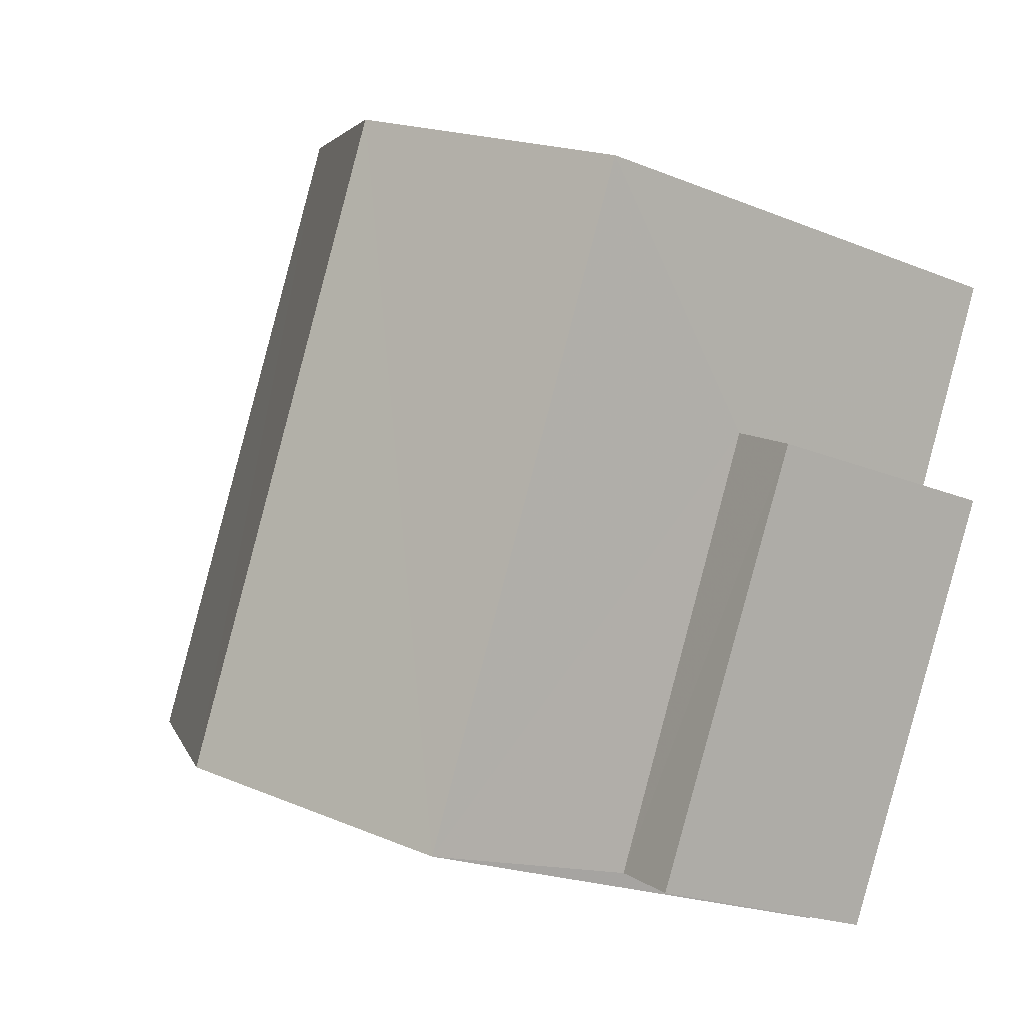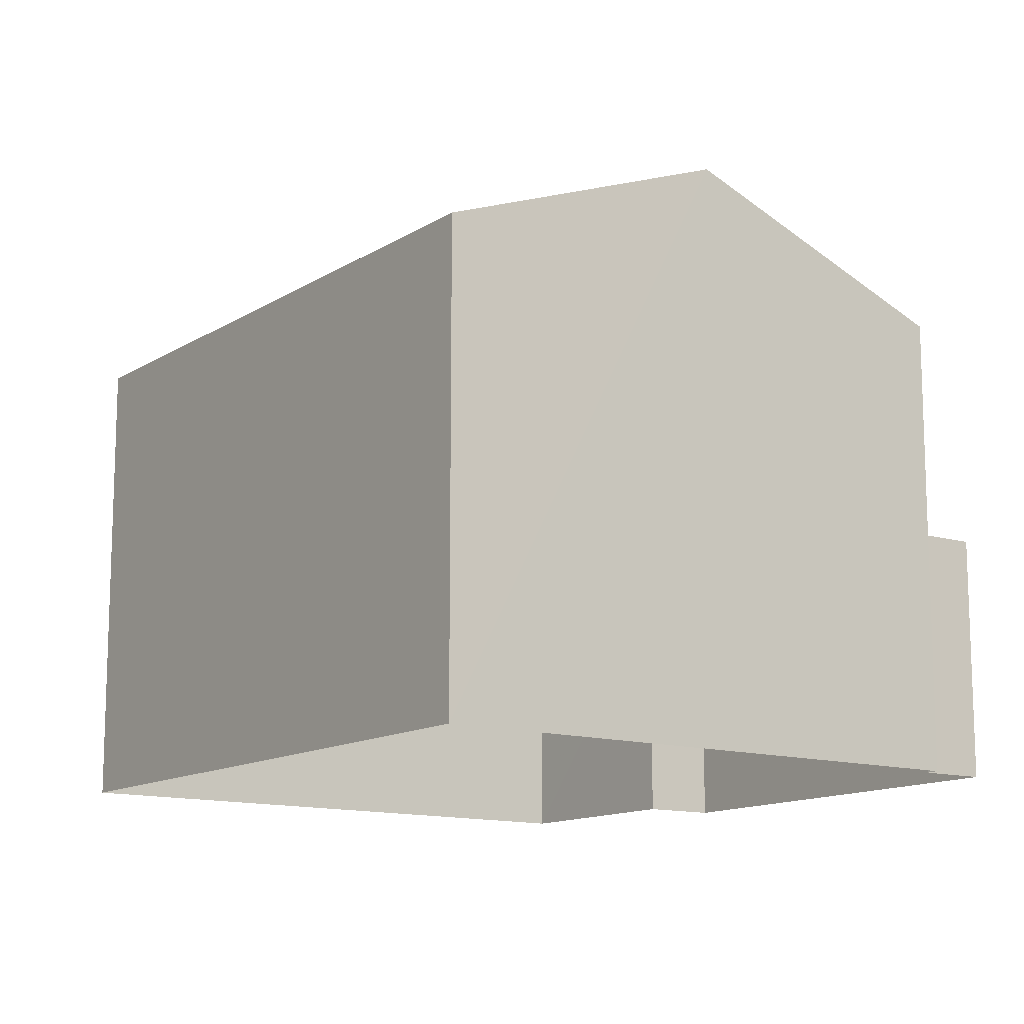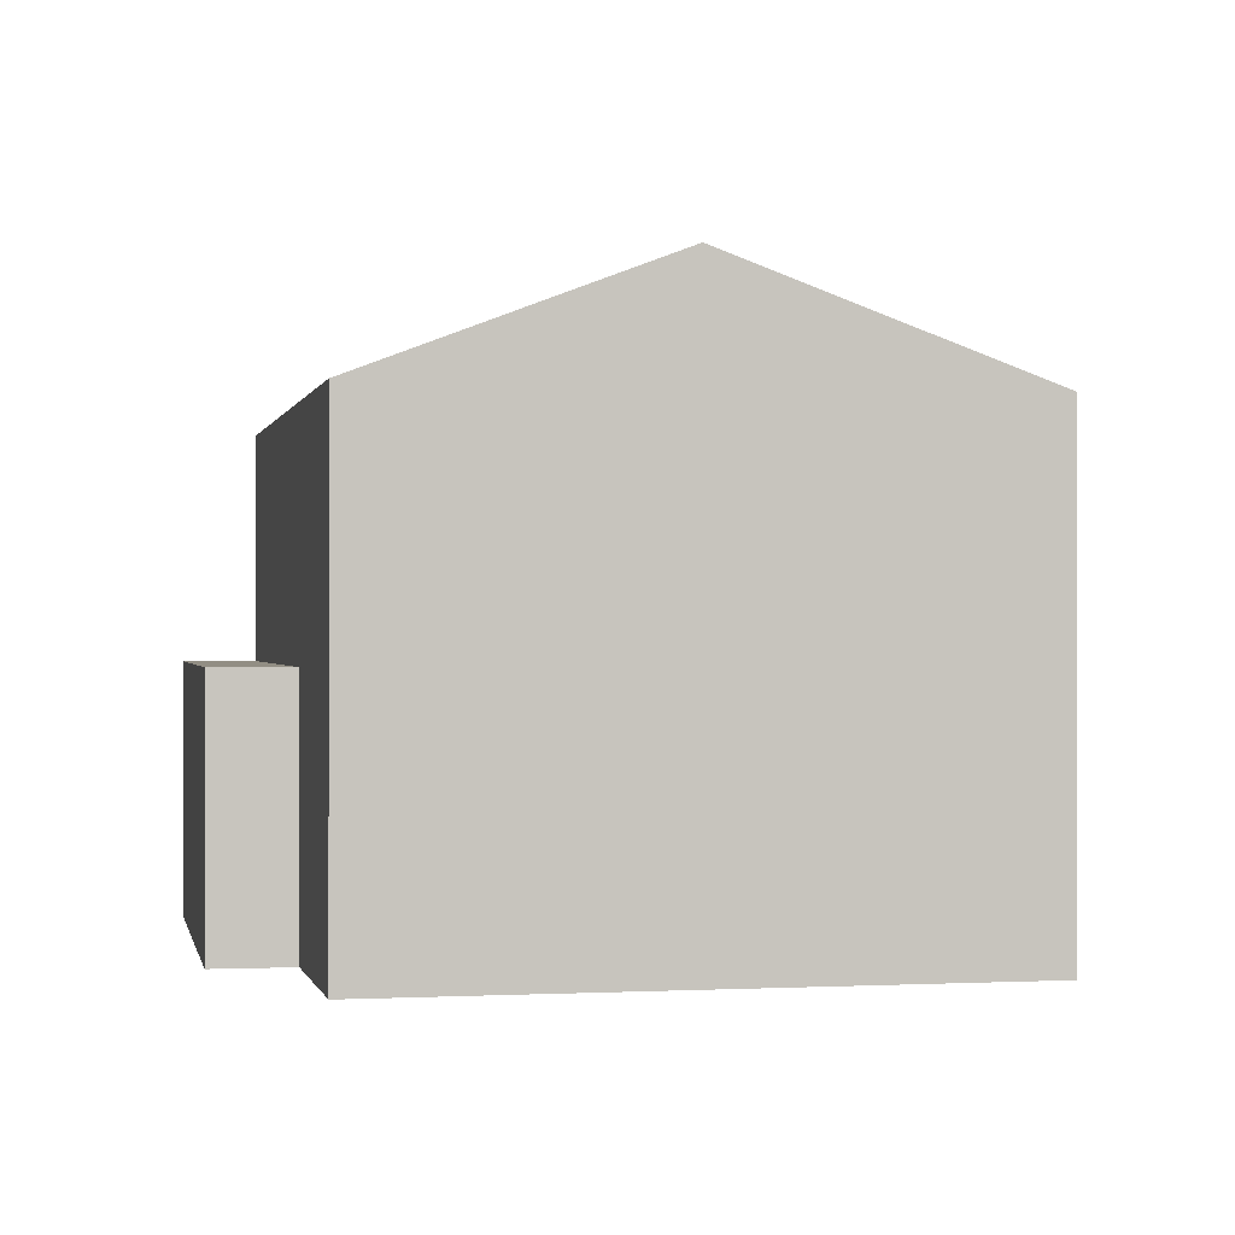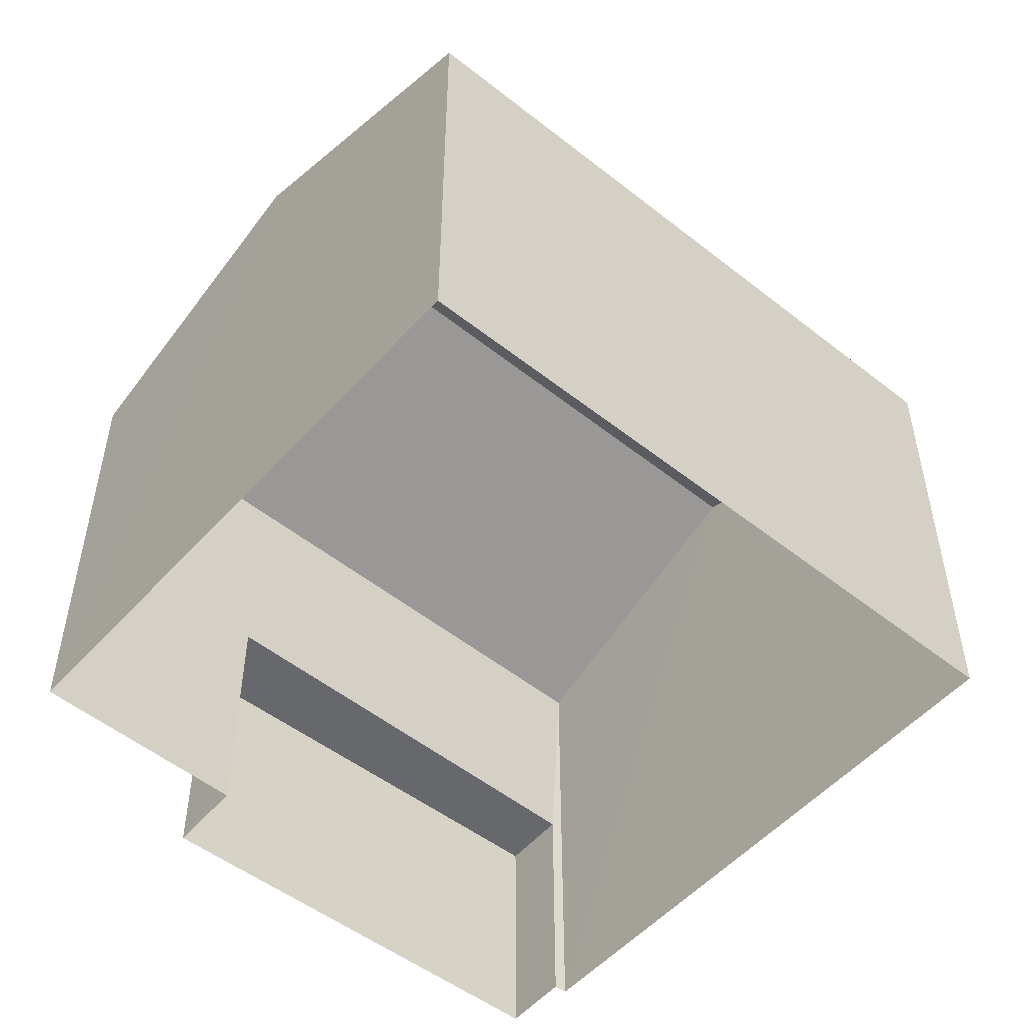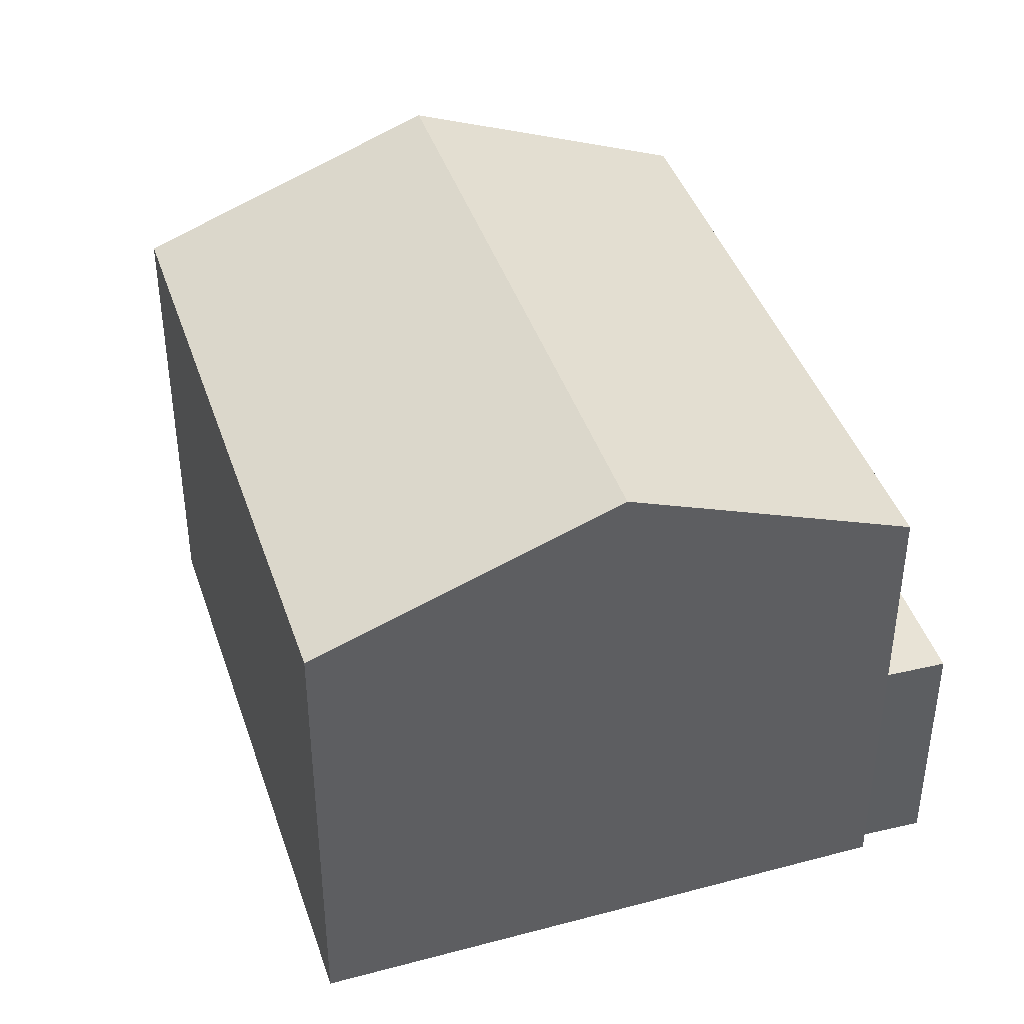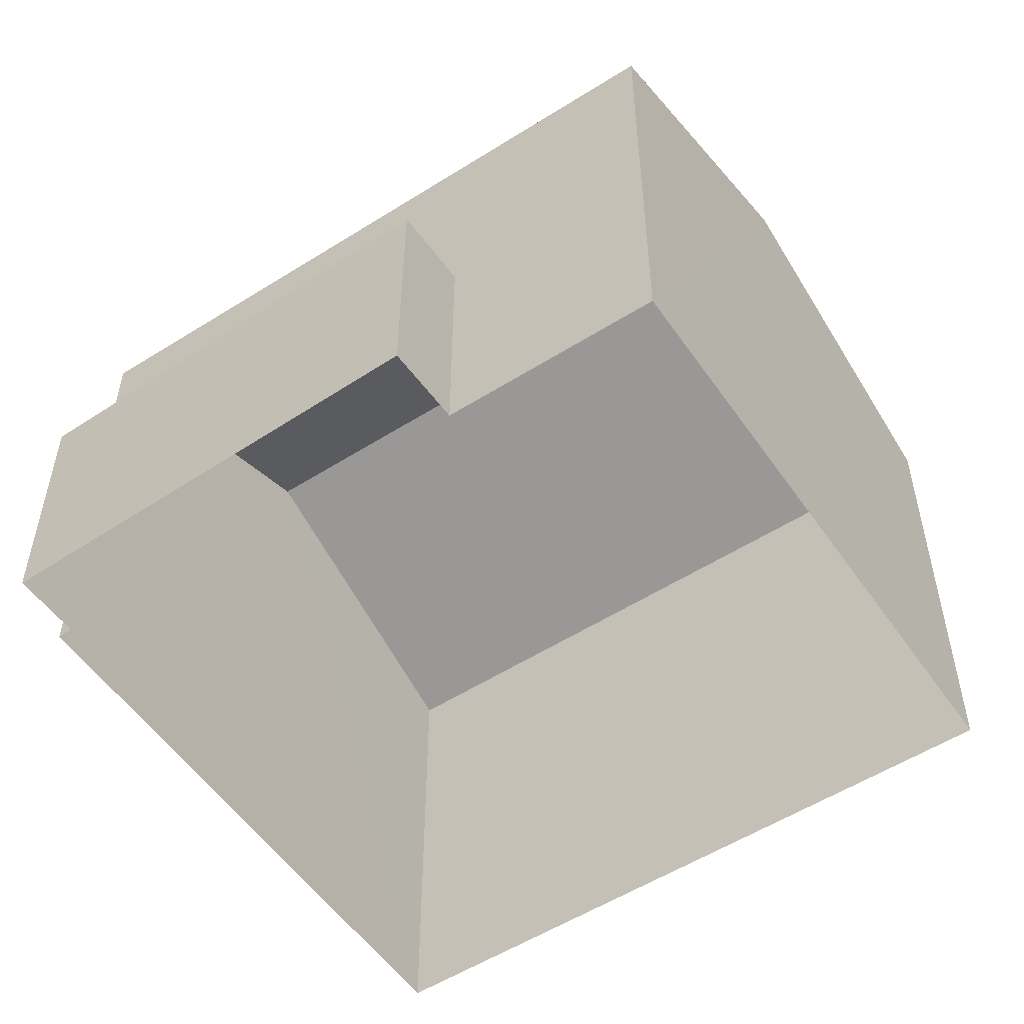
<metadata>
{"format":"obj","ext":"obj","renderer":"f3d","projection":"perspective","resolution":1024,"background":"white","views":[{"elev":-21.4,"azim":54.3,"up":"+Y"},{"elev":-12.9,"azim":-61.5,"up":"+Z"},{"elev":-0.2,"azim":142.5,"up":"+Z"},{"elev":-52.5,"azim":-156.2,"up":"+Z"},{"elev":41.8,"azim":-43.6,"up":"+Z"},{"elev":-54.1,"azim":98.2,"up":"+Z"}]}
</metadata>
<code>
v -2.196e+05 -1.249e+05 13.45
v -2.196e+05 -1.249e+05 13.45
v -2.196e+05 -1.249e+05 13.45
v -2.196e+05 -1.249e+05 13.45
v -2.196e+05 -1.249e+05 13.45
v -2.196e+05 -1.249e+05 13.45
v -2.196e+05 -1.249e+05 13.45
v -2.196e+05 -1.249e+05 13.45
v -2.196e+05 -1.249e+05 16.63
v -2.196e+05 -1.249e+05 16.63
v -2.196e+05 -1.249e+05 16.63
v -2.196e+05 -1.249e+05 16.63
v -2.196e+05 -1.249e+05 19.47
v -2.196e+05 -1.249e+05 19.47
v -2.196e+05 -1.249e+05 20.89
v -2.196e+05 -1.249e+05 20.89
v -2.196e+05 -1.249e+05 19.47
v -2.196e+05 -1.249e+05 19.47
f 1 2 3
f 4 3 5
f 1 6 2
f 7 5 8
f 5 2 8
f 3 2 5
f 9 10 11
f 12 9 11
f 13 14 15
f 16 13 15
f 17 18 16
f 15 17 16
f 18 6 16
f 6 1 16
f 1 13 16
f 14 3 15
f 3 4 15
f 4 17 15
f 13 1 3
f 14 13 3
f 5 7 10
f 9 5 10
f 2 11 8
f 2 12 11
f 2 6 12
f 6 18 12
f 5 9 4
f 12 18 17
f 9 12 17
f 4 9 17
f 11 7 8
f 11 10 7

</code>
